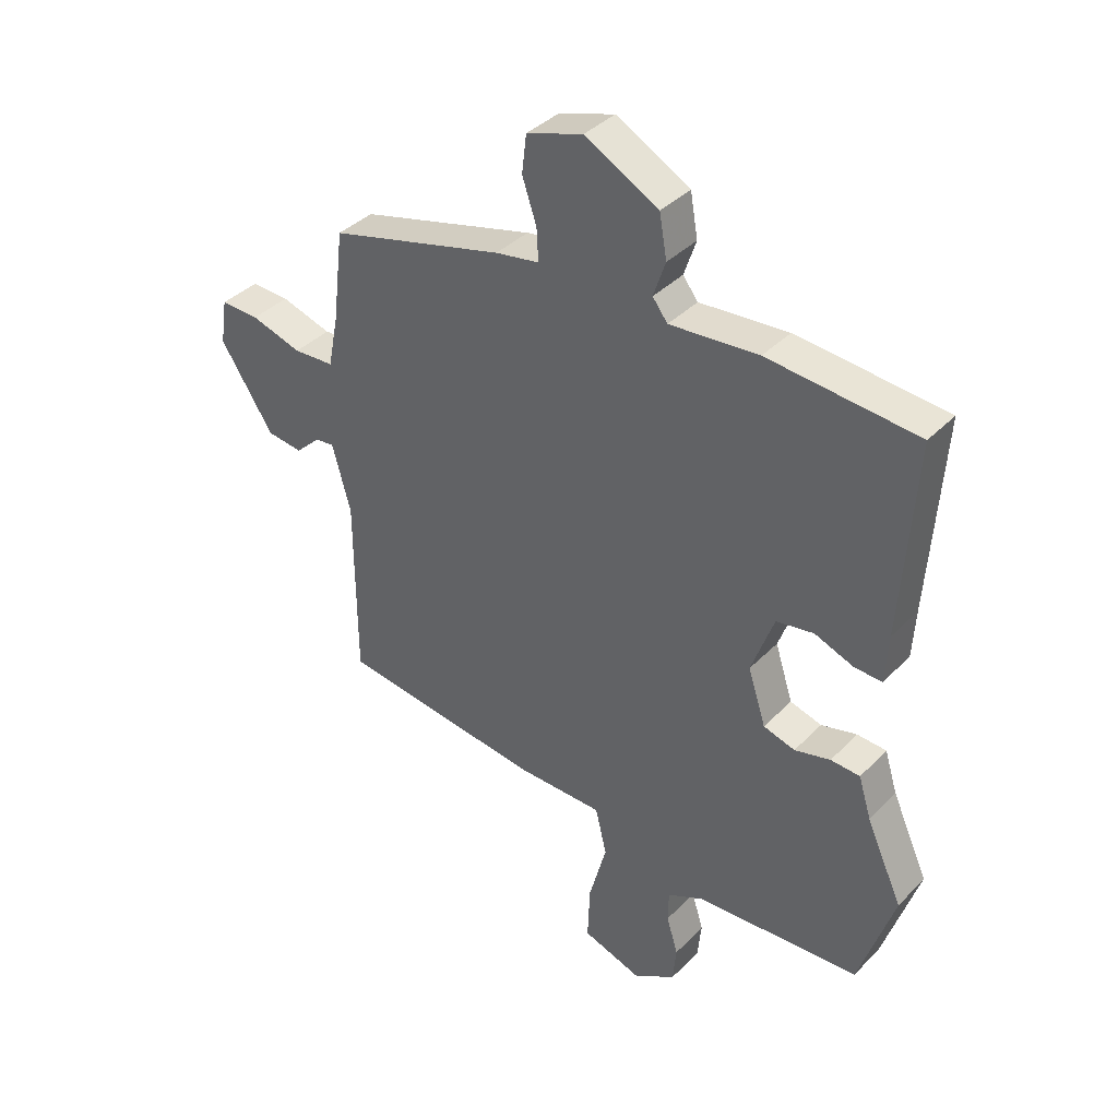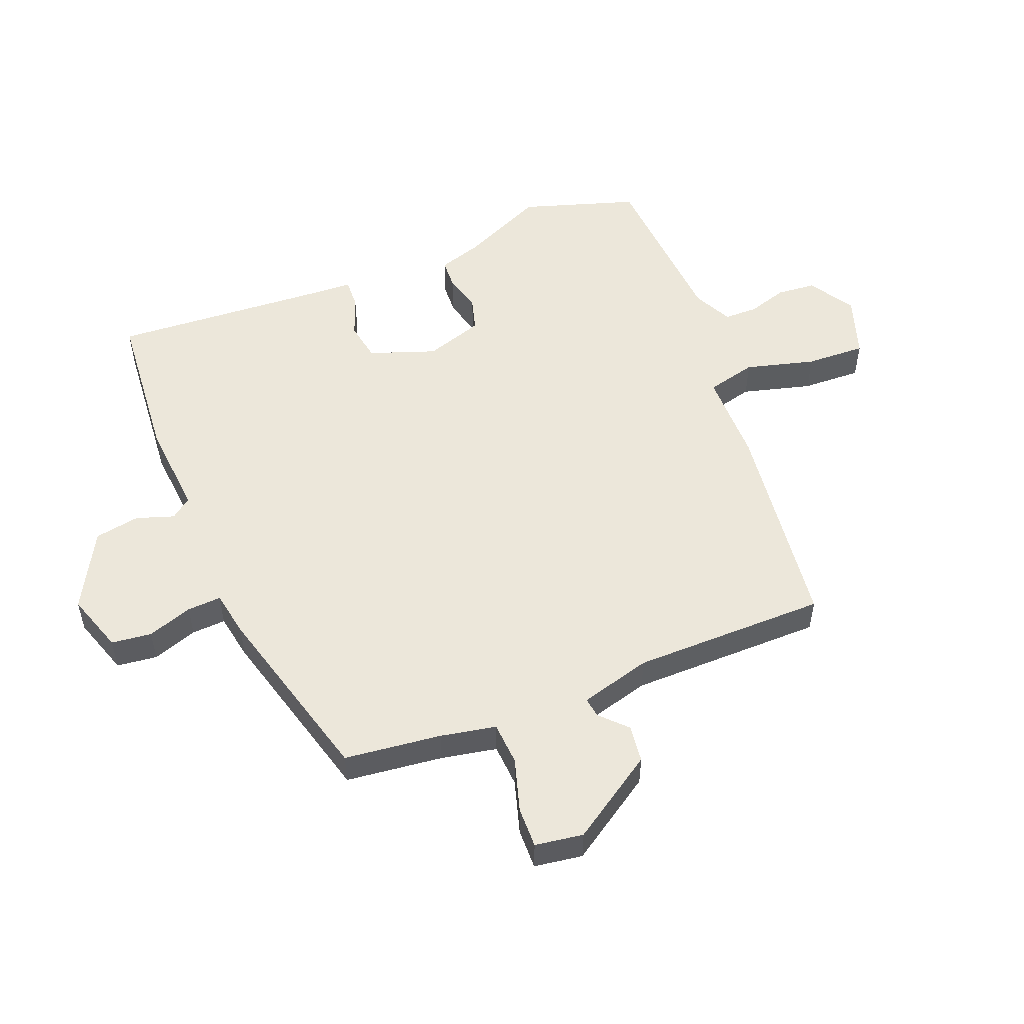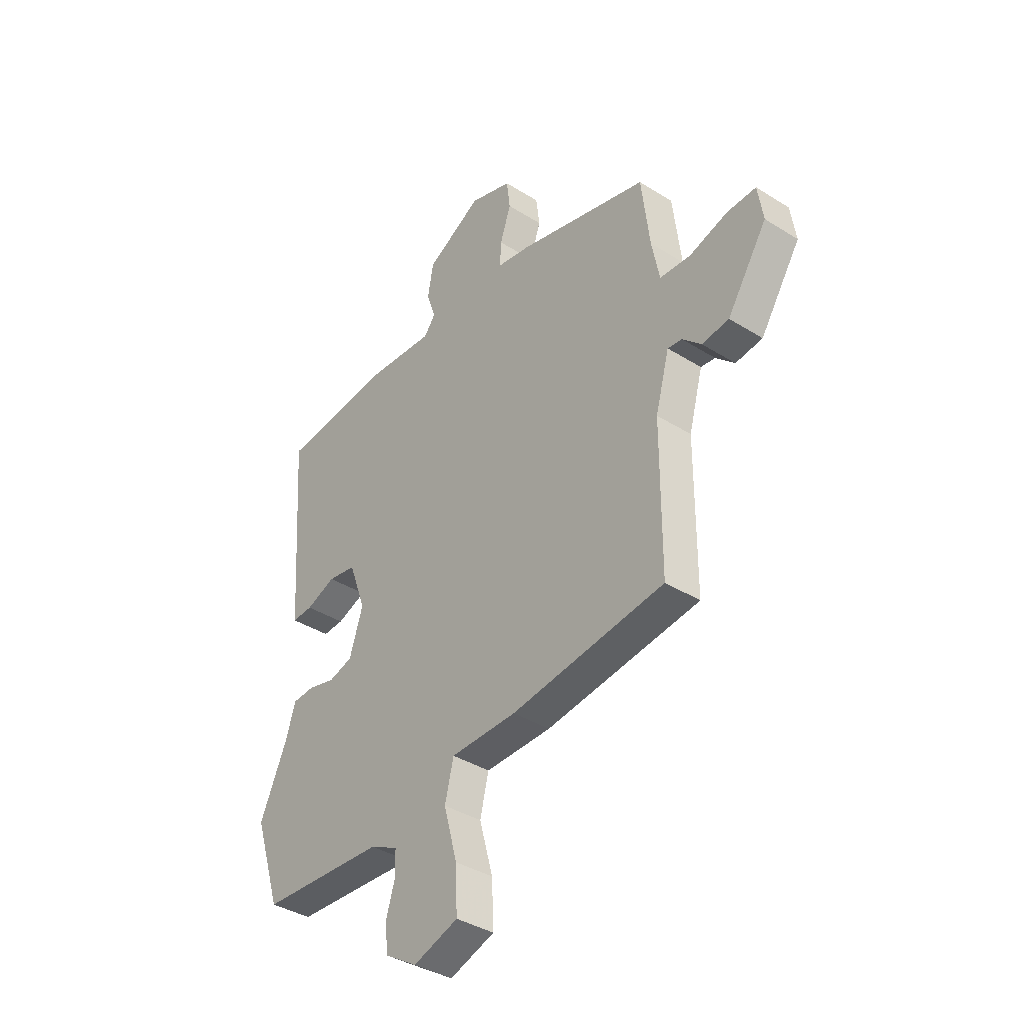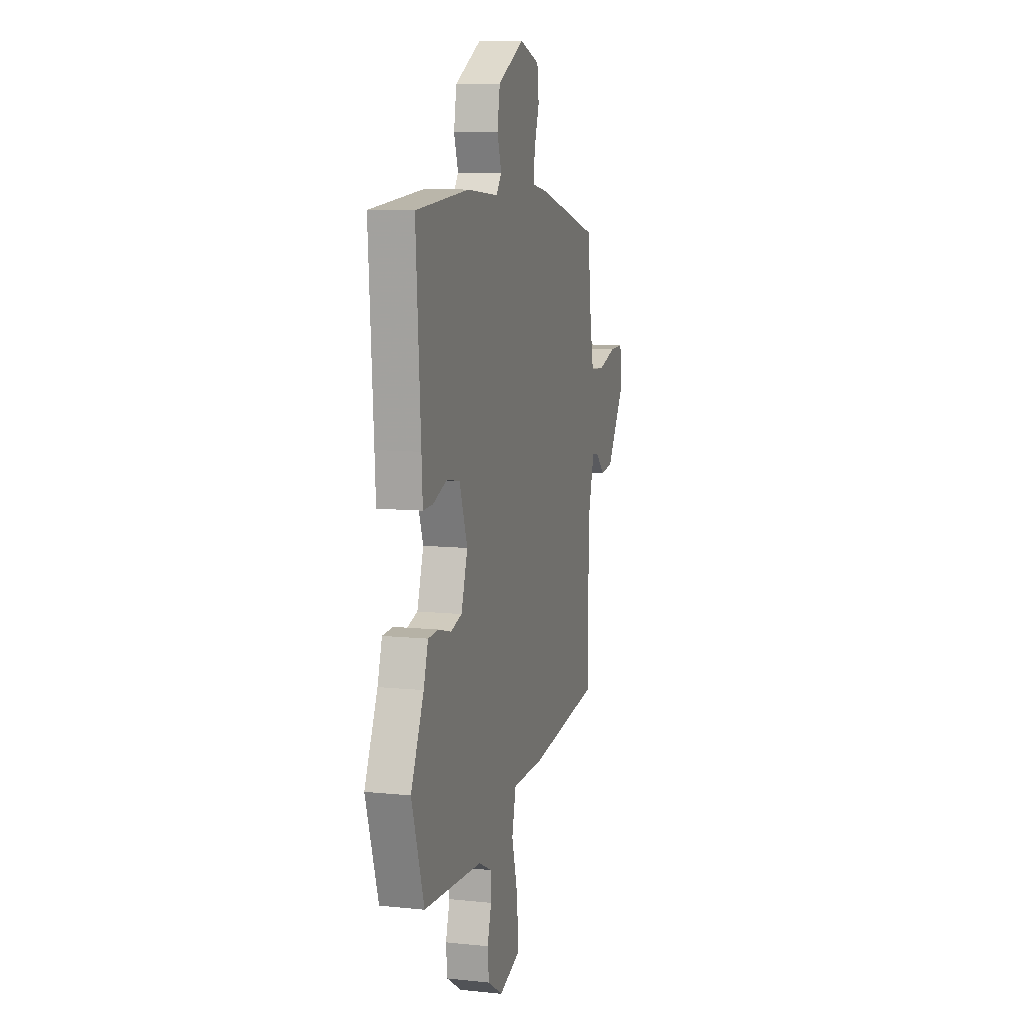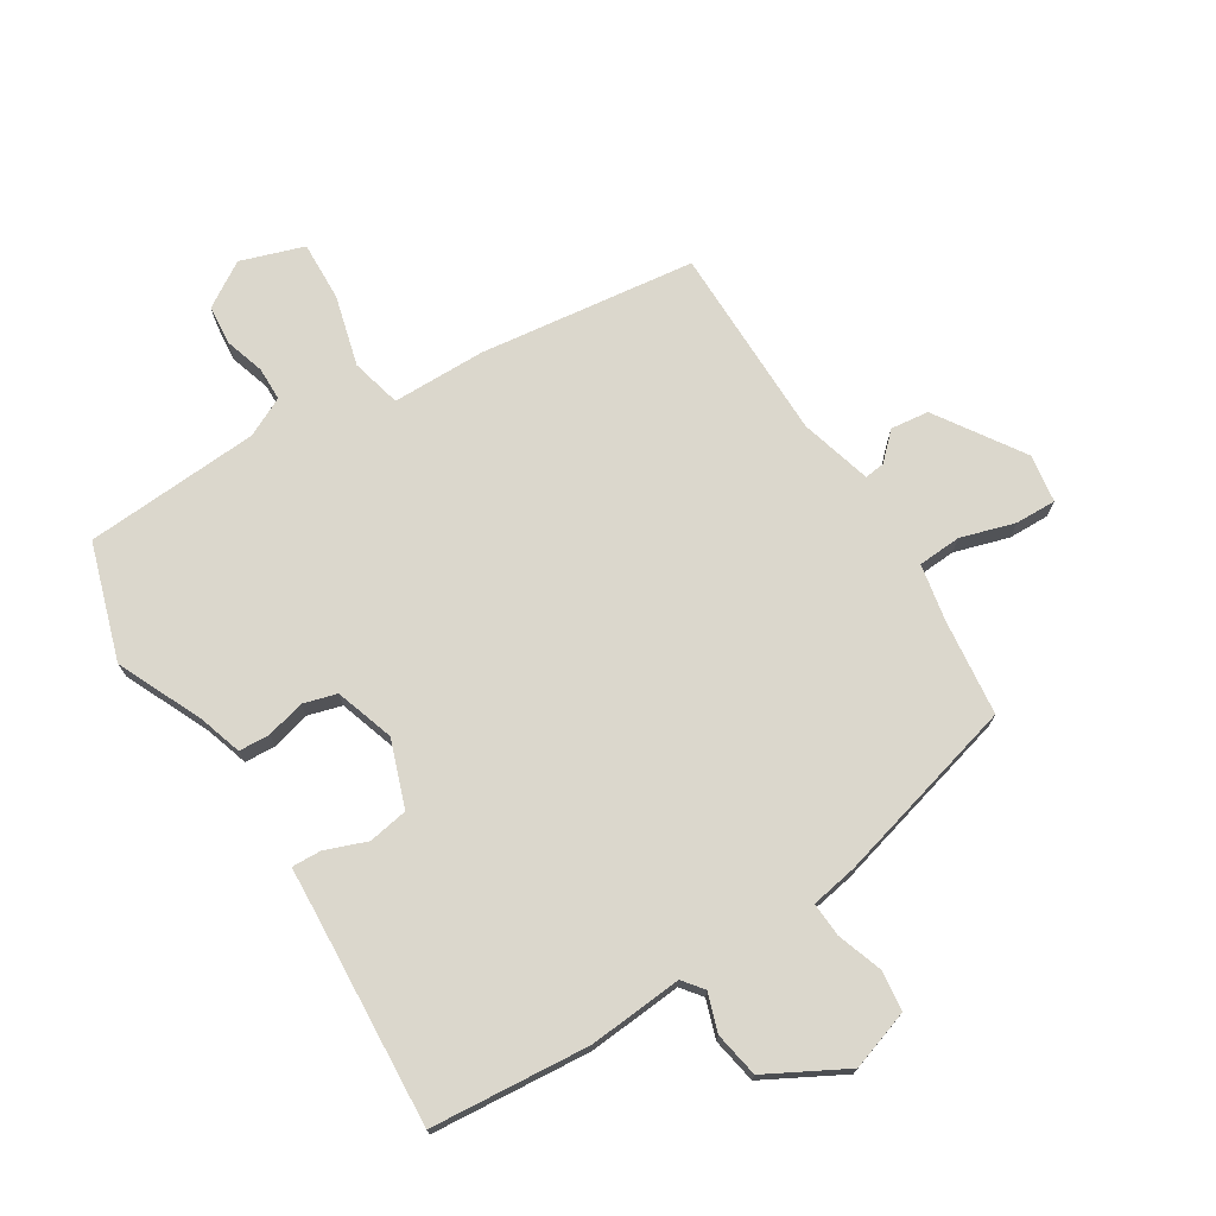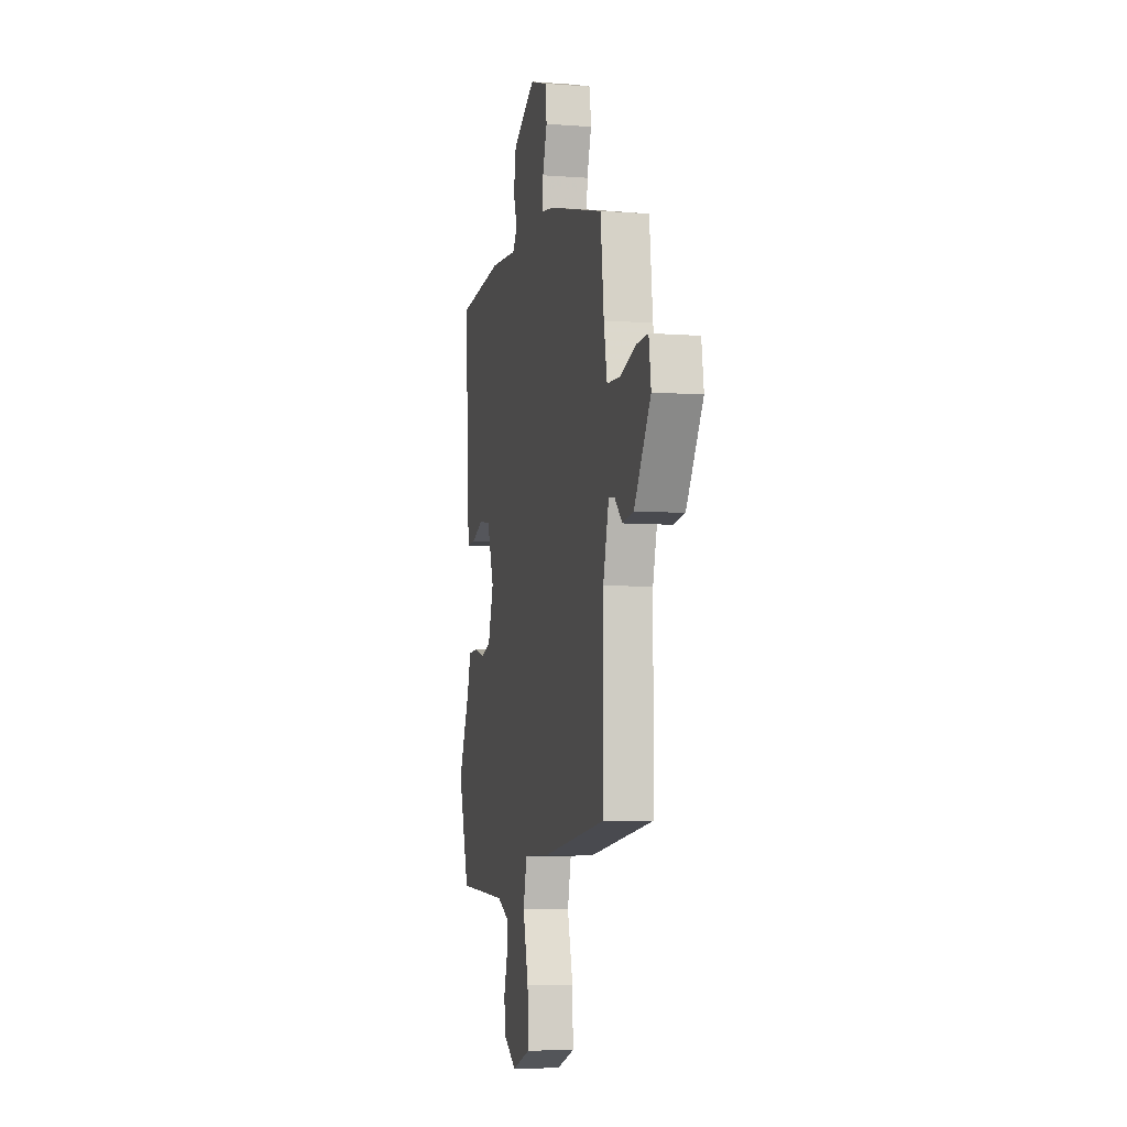
<metadata>
{"format":"obj","ext":"obj","renderer":"f3d","projection":"perspective","resolution":1024,"background":"white","views":[{"elev":38.1,"azim":-141.7,"up":"+Z"},{"elev":52.6,"azim":68.0,"up":"+Y"},{"elev":-38.1,"azim":51.4,"up":"+Z"},{"elev":9.1,"azim":-74.5,"up":"+Z"},{"elev":73.2,"azim":-32.2,"up":"+Y"},{"elev":-6.4,"azim":77.3,"up":"+Z"}]}
</metadata>
<code>
v 0.509 0.07 -0.415
v 0.156 0.07 -0.461
v 0.004 0.07 -0.463
v -0.016 0.07 -0.545
v 0.015 0.07 -0.659
v 0.019 0.07 -0.757
v -0.084 0.07 -0.792
v -0.158 0.07 -0.746
v -0.164 0.07 -0.683
v -0.144 0.07 -0.617
v -0.145 0.07 -0.562
v -0.209 0.07 -0.531
v -0.495 0.07 -0.514
v -0.556 0.07 -0.325
v -0.493 0.07 -0.186
v -0.471 0.07 -0.115
v -0.42 0.07 -0.112
v -0.358 0.07 -0.128
v -0.303 0.07 -0.112
v -0.272 0.07 -0.016
v -0.311 0.07 0.092
v -0.376 0.07 0.103
v -0.444 0.07 0.077
v -0.492 0.07 0.075
v -0.497 0.07 0.16
v -0.52 0.07 0.499
v -0.261 0.07 0.522
v -0.107 0.07 0.51
v -0.081 0.07 0.544
v -0.102 0.07 0.606
v -0.089 0.07 0.68
v 0.039 0.07 0.75
v 0.137 0.07 0.718
v 0.145 0.07 0.652
v 0.12 0.07 0.578
v 0.117 0.07 0.522
v 0.193 0.07 0.509
v 0.497 0.07 0.429
v 0.516 0.07 0.27
v 0.534 0.07 0.179
v 0.605 0.07 0.175
v 0.693 0.07 0.202
v 0.76 0.07 0.204
v 0.772 0.07 0.125
v 0.68 0.07 -0.016
v 0.618 0.07 -0.024
v 0.575 0.07 0.017
v 0.542 0.07 0.021
v 0.51 0.07 -0.096
v 0.509 0 -0.415
v 0.156 0 -0.461
v 0.004 0 -0.463
v -0.016 0 -0.545
v 0.015 0 -0.659
v 0.019 0 -0.757
v -0.084 0 -0.792
v -0.158 0 -0.746
v -0.164 0 -0.683
v -0.144 0 -0.617
v -0.145 0 -0.562
v -0.209 0 -0.531
v -0.495 0 -0.514
v -0.556 0 -0.325
v -0.493 0 -0.186
v -0.471 0 -0.115
v -0.42 0 -0.112
v -0.358 0 -0.128
v -0.303 0 -0.112
v -0.272 0 -0.016
v -0.311 0 0.092
v -0.376 0 0.103
v -0.444 0 0.077
v -0.492 0 0.075
v -0.497 0 0.16
v -0.52 0 0.499
v -0.261 0 0.522
v -0.107 0 0.51
v -0.081 0 0.544
v -0.102 0 0.606
v -0.089 0 0.68
v 0.039 0 0.75
v 0.137 0 0.718
v 0.145 0 0.652
v 0.12 0 0.578
v 0.117 0 0.522
v 0.193 0 0.509
v 0.497 0 0.429
v 0.516 0 0.27
v 0.534 0 0.179
v 0.605 0 0.175
v 0.693 0 0.202
v 0.76 0 0.204
v 0.772 0 0.125
v 0.68 0 -0.016
v 0.618 0 -0.024
v 0.575 0 0.017
v 0.542 0 0.021
v 0.51 0 -0.096
f 45 46 47
f 44 45 47
f 43 44 47
f 42 43 47
f 41 42 47
f 40 41 47 48
f 39 40 48 49
f 38 39 49
f 37 38 49
f 36 37 49
f 33 34 35
f 32 33 35
f 31 32 35
f 30 31 35
f 29 30 35
f 28 29 35 36
f 25 26 27 28
f 25 28 36
f 24 25 36
f 23 24 36
f 22 23 36
f 21 22 36
f 1 2 3
f 49 1 3
f 36 49 3
f 21 36 3
f 20 21 3
f 15 16 17 18
f 15 18 19
f 14 15 19
f 13 14 19
f 12 13 19
f 20 3 4
f 19 20 4
f 12 19 4
f 11 12 4
f 8 9 10
f 7 8 10
f 7 10 11
f 6 7 11
f 5 6 11
f 4 5 11
f 96 95 94
f 96 94 93
f 96 93 92
f 96 92 91
f 96 91 90
f 97 96 90 89
f 98 97 89 88
f 98 88 87
f 98 87 86
f 98 86 85
f 84 83 82
f 84 82 81
f 84 81 80
f 84 80 79
f 84 79 78
f 85 84 78 77
f 77 76 75 74
f 85 77 74
f 85 74 73
f 85 73 72
f 85 72 71
f 85 71 70
f 52 51 50
f 52 50 98
f 52 98 85
f 52 85 70
f 52 70 69
f 67 66 65 64
f 68 67 64
f 68 64 63
f 68 63 62
f 68 62 61
f 53 52 69
f 53 69 68
f 53 68 61
f 53 61 60
f 59 58 57
f 59 57 56
f 60 59 56
f 60 56 55
f 60 55 54
f 60 54 53
f 1 50 51 2
f 2 51 52 3
f 3 52 53 4
f 4 53 54 5
f 5 54 55 6
f 6 55 56 7
f 7 56 57 8
f 8 57 58 9
f 9 58 59 10
f 10 59 60 11
f 11 60 61 12
f 12 61 62 13
f 13 62 63 14
f 14 63 64 15
f 15 64 65 16
f 16 65 66 17
f 17 66 67 18
f 18 67 68 19
f 19 68 69 20
f 20 69 70 21
f 21 70 71 22
f 22 71 72 23
f 23 72 73 24
f 24 73 74 25
f 25 74 75 26
f 26 75 76 27
f 27 76 77 28
f 28 77 78 29
f 29 78 79 30
f 30 79 80 31
f 31 80 81 32
f 32 81 82 33
f 33 82 83 34
f 34 83 84 35
f 35 84 85 36
f 36 85 86 37
f 37 86 87 38
f 38 87 88 39
f 39 88 89 40
f 40 89 90 41
f 41 90 91 42
f 42 91 92 43
f 43 92 93 44
f 44 93 94 45
f 45 94 95 46
f 46 95 96 47
f 47 96 97 48
f 48 97 98 49
f 49 98 50 1

</code>
